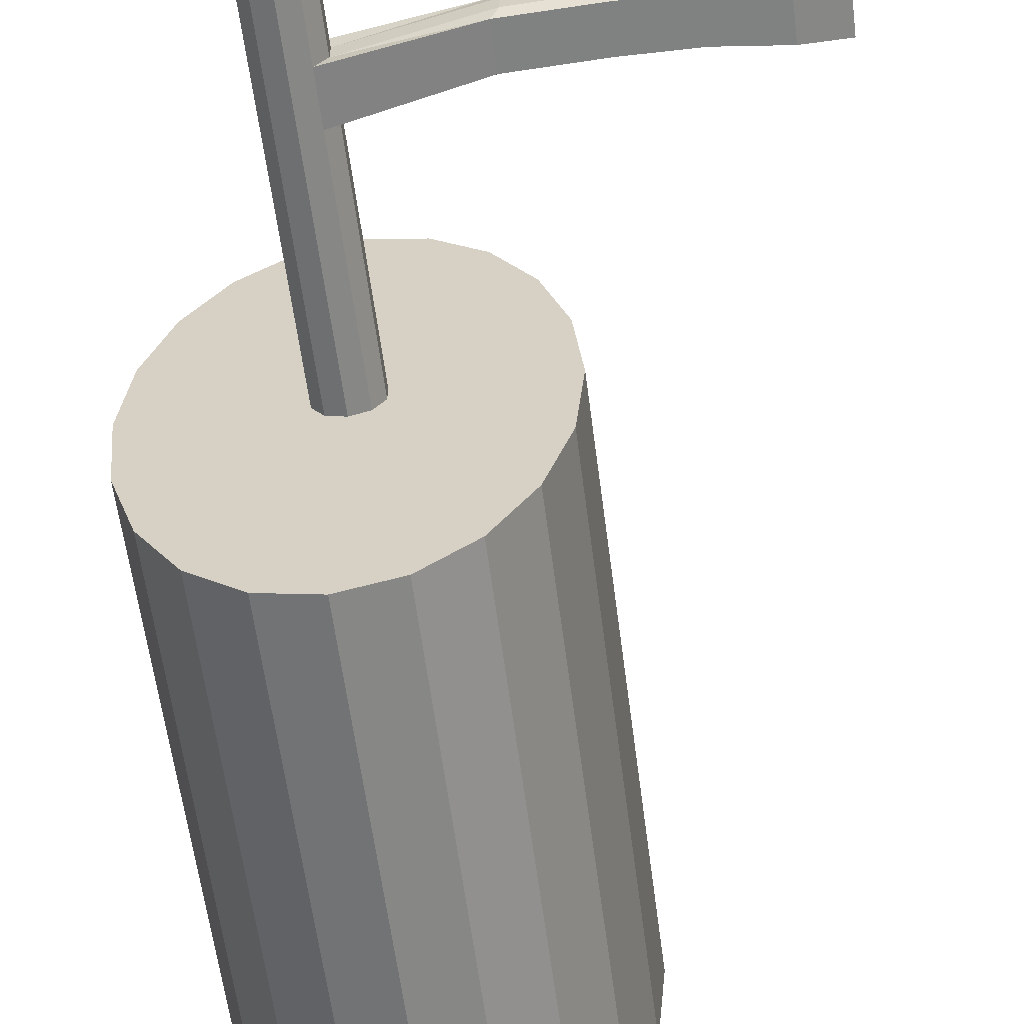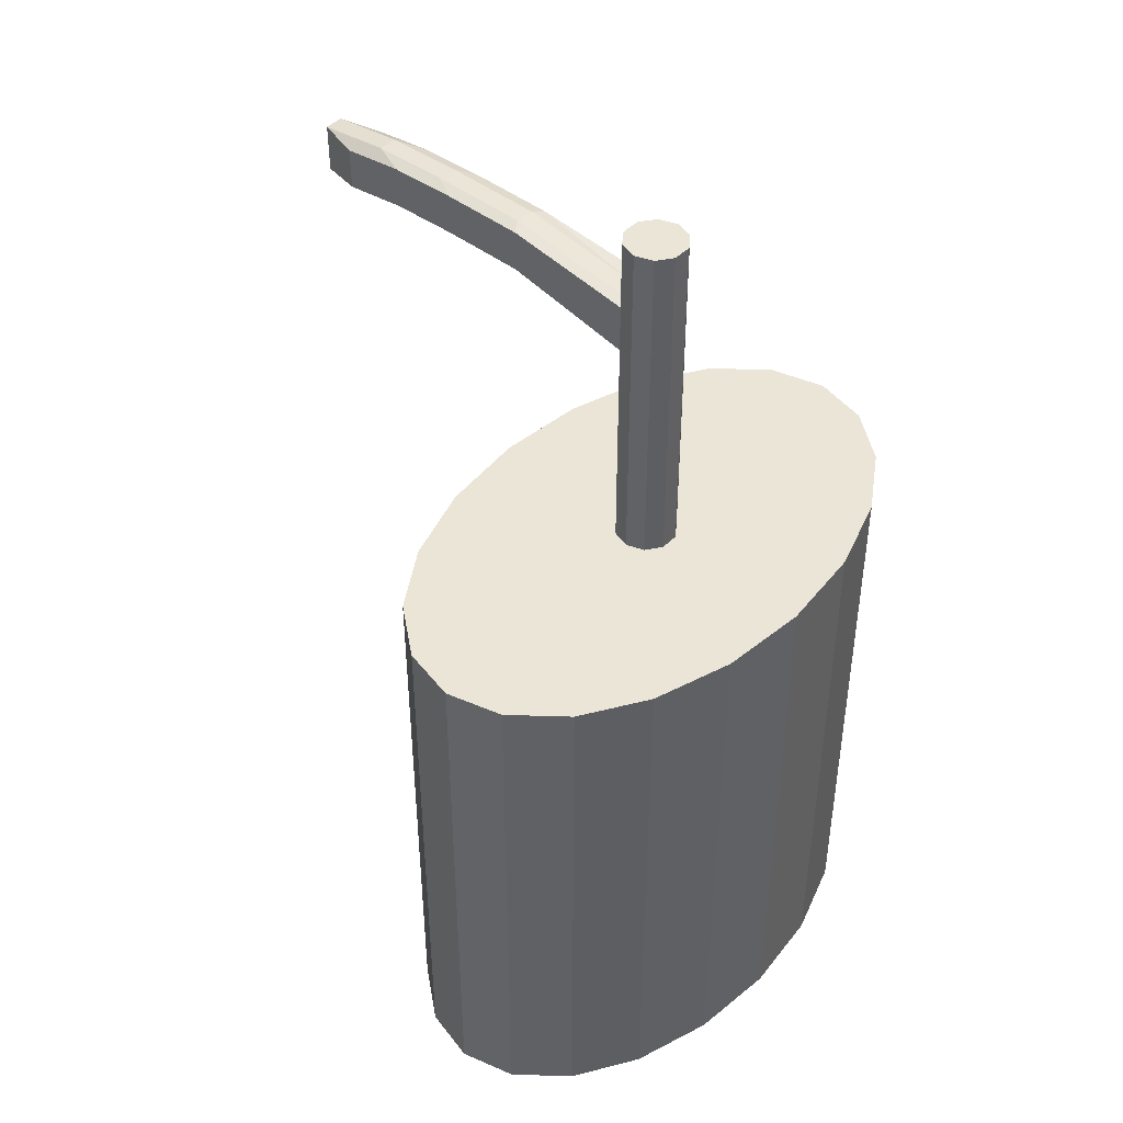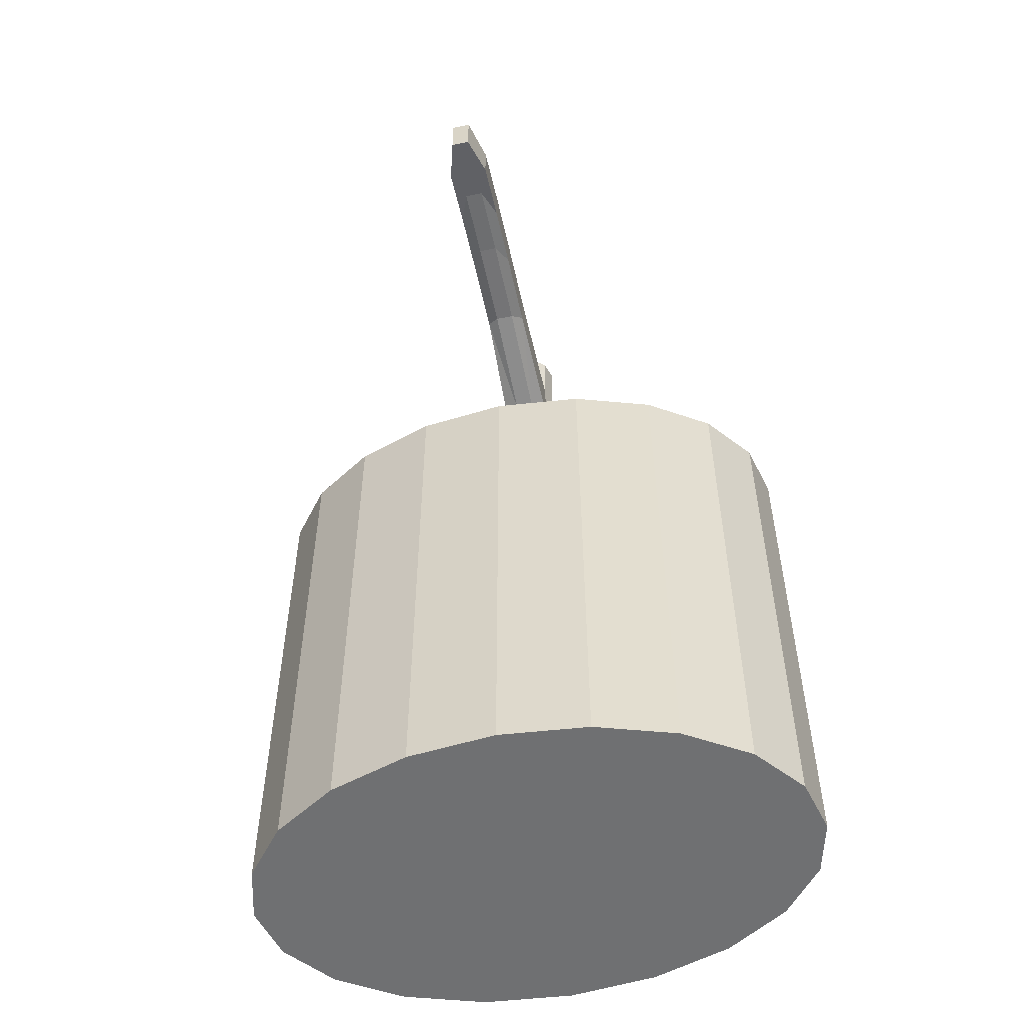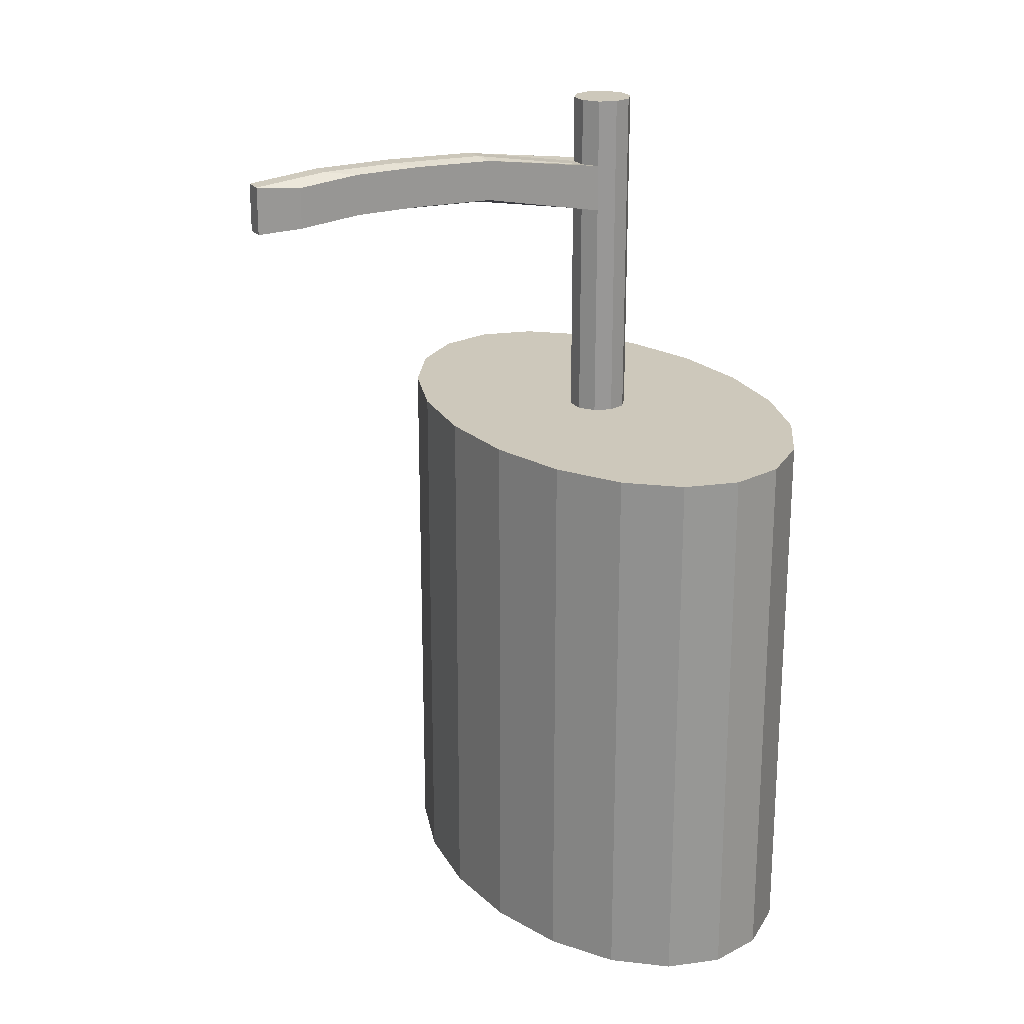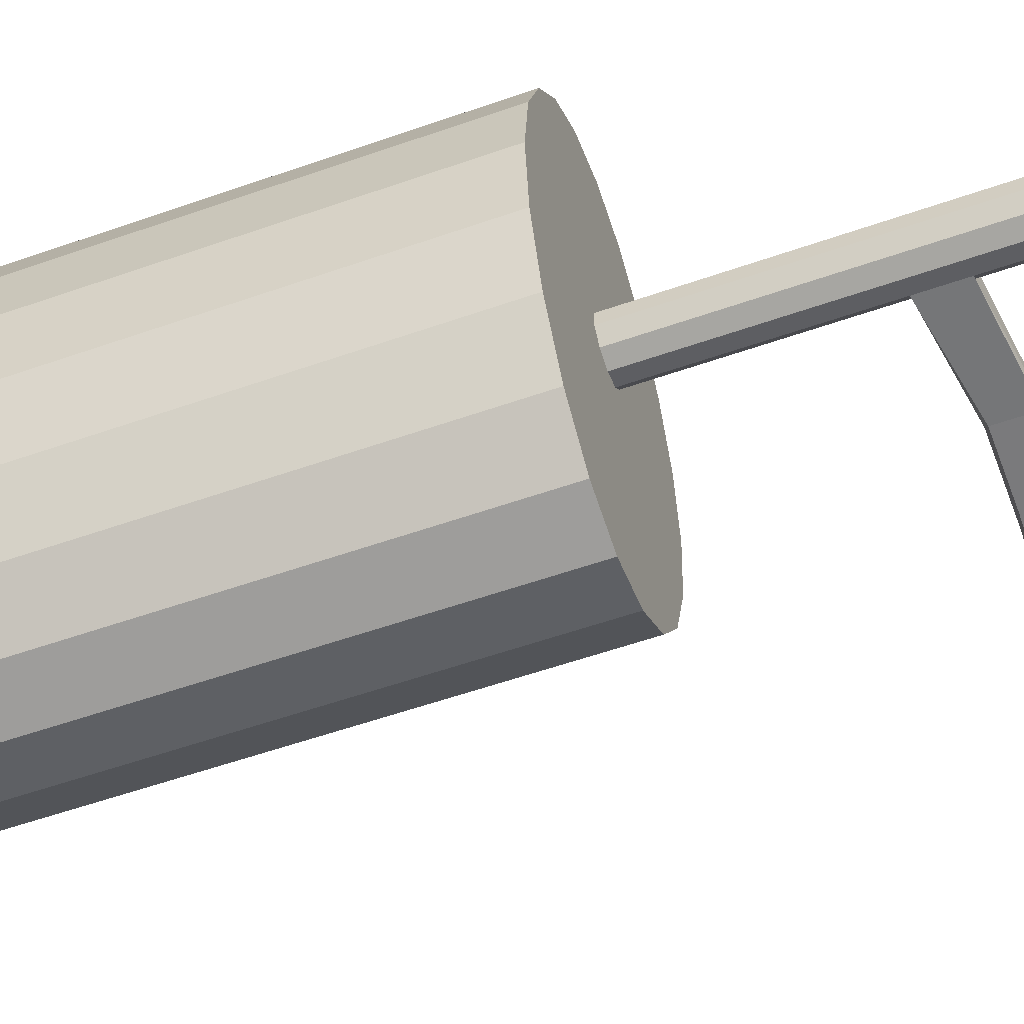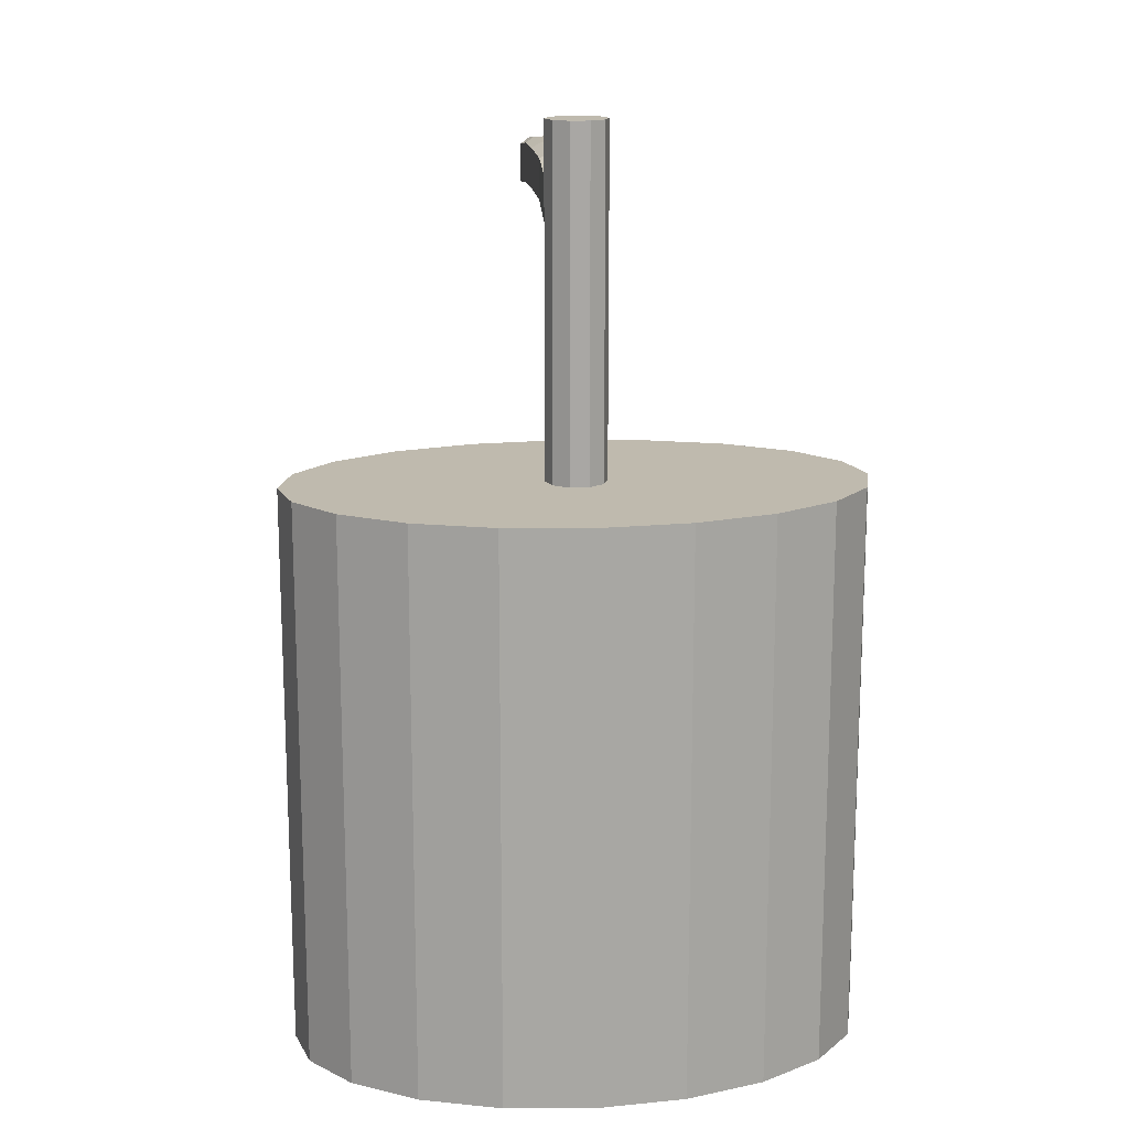
<metadata>
{"format":"obj","ext":"obj","renderer":"f3d","projection":"perspective","resolution":1024,"background":"white","views":[{"elev":-60.3,"azim":-172.6,"up":"+Z"},{"elev":44.2,"azim":41.0,"up":"+Y"},{"elev":-54.9,"azim":-77.8,"up":"+Y"},{"elev":22.0,"azim":-27.6,"up":"+Y"},{"elev":-58.2,"azim":109.8,"up":"+Z"},{"elev":15.6,"azim":84.0,"up":"+Y"}]}
</metadata>
<code>
o Cylinder
v -0 0.01218 -1
v -0 2.012 -1
v 0.1949 0.01218 -0.9511
v 0.1949 2.012 -0.9511
v 0.3706 0.01218 -0.809
v 0.3706 2.012 -0.809
v 0.5101 0.01218 -0.5878
v 0.5101 2.012 -0.5878
v 0.5997 0.01218 -0.309
v 0.5997 2.012 -0.309
v 0.6306 0.01218 0
v 0.6306 2.012 0
v 0.5997 0.01218 0.309
v 0.5997 2.012 0.309
v 0.5101 0.01218 0.5878
v 0.5101 2.012 0.5878
v 0.3706 0.01218 0.809
v 0.3706 2.012 0.809
v 0.1949 0.01218 0.9511
v 0.1949 2.012 0.9511
v -0 0.01218 1
v -0 2.012 1
v -0.1949 0.01218 0.9511
v -0.1949 2.012 0.9511
v -0.3706 0.01218 0.809
v -0.3706 2.012 0.809
v -0.5101 0.01218 0.5878
v -0.5101 2.012 0.5878
v -0.5997 0.01218 0.309
v -0.5997 2.012 0.309
v -0.6306 0.01218 -0
v -0.6306 2.012 -0
v -0.5997 0.01218 -0.309
v -0.5997 2.012 -0.309
v -0.5101 0.01218 -0.5878
v -0.5101 2.012 -0.5878
v -0.3706 0.01218 -0.809
v -0.3706 2.012 -0.809
v -0.1949 0.01218 -0.9511
v -0.1949 2.012 -0.9511
f 2 3 1
f 4 5 3
f 6 7 5
f 8 9 7
f 10 11 9
f 12 13 11
f 14 15 13
f 16 17 15
f 18 19 17
f 20 21 19
f 22 23 21
f 24 25 23
f 26 27 25
f 28 29 27
f 30 31 29
f 32 33 31
f 34 35 33
f 36 37 35
f 10 8 34
f 38 39 37
f 40 1 39
f 35 37 7
f 2 4 3
f 4 6 5
f 6 8 7
f 8 10 9
f 10 12 11
f 12 14 13
f 14 16 15
f 16 18 17
f 18 20 19
f 20 22 21
f 22 24 23
f 24 26 25
f 26 28 27
f 28 30 29
f 30 32 31
f 32 34 33
f 34 36 35
f 36 38 37
f 6 4 40
f 4 2 40
f 40 38 6
f 38 36 6
f 36 34 8
f 6 36 8
f 34 32 10
f 32 30 12
f 10 32 12
f 30 28 14
f 28 26 16
f 14 28 16
f 26 24 18
f 24 22 20
f 18 24 20
f 18 16 26
f 14 12 30
f 38 40 39
f 40 2 1
f 39 1 3
f 3 5 39
f 5 7 37
f 39 5 37
f 7 9 33
f 9 11 31
f 11 13 31
f 13 15 29
f 31 13 29
f 15 17 25
f 17 19 23
f 19 21 23
f 23 25 17
f 25 27 15
f 27 29 15
f 31 33 9
f 33 35 7
o Cylinder.001
v -0.005149 1.002 -0.1067
v -0.005149 3.213 -0.1067
v 0.05756 1.002 -0.08631
v 0.05756 3.213 -0.08631
v 0.09631 1.002 -0.03297
v 0.09631 3.213 -0.03297
v 0.09631 1.002 0.03297
v 0.09631 3.213 0.03297
v 0.05756 1.002 0.08631
v 0.05756 3.213 0.08631
v -0.005149 1.002 0.1067
v -0.005149 3.213 0.1067
v -0.06785 1.002 0.08631
v -0.06785 3.213 0.08631
v -0.1066 1.002 0.03297
v -0.1066 3.213 0.03297
v -0.1066 1.002 -0.03297
v -0.1066 3.213 -0.03297
v -0.06785 1.002 -0.08631
v -0.06785 3.213 -0.08631
v -0.005149 2.973 -0.1067
v 0.05756 2.973 -0.08631
v 0.09631 2.973 -0.03297
v 0.09631 2.973 0.03297
v 0.05756 2.973 0.08631
v -0.005149 2.973 0.1067
v -0.06785 2.973 0.08631
v -0.1066 2.973 0.03297
v -0.1066 2.973 -0.03297
v -0.06785 2.973 -0.08631
v 0.05756 2.805 -0.08631
v 0.09631 2.805 -0.03297
v 0.09631 2.805 0.03297
v 0.05756 2.805 0.08631
v -0.005149 2.805 0.1067
v -0.06785 2.805 0.08631
v -0.1066 2.805 0.03297
v -0.1066 2.805 -0.03297
v -0.06785 2.805 -0.08631
v -0.005149 2.805 -0.1067
v -1.401 3.026 -0.03297
v -1.254 3.017 -0.07405
v -1.401 3.026 0.03297
v -1.254 3.017 0.07405
v -1.254 2.873 0.07405
v -1.401 2.858 0.03297
v -1.401 2.858 -0.03297
v -1.254 2.873 -0.07405
v -0.5401 2.88 -0.03297
v -0.5401 2.88 0.03297
v -0.5401 3.049 0.03297
v -0.516 3.036 0.07405
v -0.516 3.036 -0.07405
v -0.5401 3.049 -0.03297
v -0.516 2.892 -0.07405
v -0.516 2.892 0.07405
v -1.146 2.885 0.03297
v -1.146 3.054 0.03297
v -1.036 3.041 -0.07405
v -1.036 2.896 0.07405
v -1.146 2.885 -0.03297
v -1.036 3.041 0.07405
v -1.146 3.054 -0.03297
v -1.036 2.896 -0.07405
v -0.8773 2.889 -0.03297
v -0.8053 3.044 0.07405
v -0.8773 3.057 -0.03297
v -0.8053 2.899 -0.07405
v -0.8773 2.889 0.03297
v -0.8773 3.057 0.03297
v -0.8053 3.044 -0.07405
v -0.8053 2.899 0.07405
f 42 62 61
f 44 63 62
f 46 64 63
f 48 65 64
f 50 66 65
f 52 67 66
f 54 68 67
f 56 69 68
f 42 58 50
f 58 70 69
f 70 42 61
f 47 55 59
f 70 80 79
f 103 82 81
f 98 84 102
f 101 86 87
f 66 76 75
f 65 75 74
f 64 74 73
f 63 73 72
f 62 72 71
f 61 71 80
f 80 43 41
f 71 45 43
f 72 47 45
f 73 49 47
f 49 75 51
f 75 53 51
f 76 55 53
f 77 57 55
f 78 59 57
f 79 41 59
f 81 88 87
f 83 87 86
f 85 83 86
f 101 88 104
f 97 85 86
f 100 84 85
f 103 83 98
f 104 82 99
f 70 95 93
f 69 91 68
f 67 96 76
f 77 96 90
f 78 95 79
f 77 89 78
f 68 92 67
f 69 93 94
f 108 99 111
f 107 98 110
f 112 102 100
f 109 100 97
f 105 104 108
f 105 97 101
f 110 102 106
f 107 99 103
f 94 111 107
f 91 106 92
f 89 109 105
f 89 108 95
f 90 112 109
f 92 112 96
f 94 110 91
f 93 108 111
f 42 44 62
f 44 46 63
f 46 48 64
f 48 50 65
f 50 52 66
f 52 54 67
f 54 56 68
f 56 58 69
f 46 44 42
f 42 60 58
f 58 56 54
f 54 52 58
f 52 50 58
f 50 48 46
f 46 42 50
f 58 60 70
f 70 60 42
f 59 41 43
f 43 45 59
f 45 47 59
f 47 49 51
f 51 53 55
f 55 57 59
f 47 51 55
f 70 61 80
f 103 99 82
f 98 83 84
f 101 97 86
f 66 67 76
f 65 66 75
f 64 65 74
f 63 64 73
f 62 63 72
f 61 62 71
f 80 71 43
f 71 72 45
f 72 73 47
f 73 74 49
f 49 74 75
f 75 76 53
f 76 77 55
f 77 78 57
f 78 79 59
f 79 80 41
f 81 82 88
f 83 81 87
f 85 84 83
f 101 87 88
f 97 100 85
f 100 102 84
f 103 81 83
f 104 88 82
f 70 79 95
f 69 94 91
f 67 92 96
f 77 76 96
f 78 89 95
f 77 90 89
f 68 91 92
f 69 70 93
f 108 104 99
f 107 103 98
f 112 106 102
f 109 112 100
f 105 101 104
f 105 109 97
f 110 98 102
f 107 111 99
f 94 93 111
f 91 110 106
f 89 90 109
f 89 105 108
f 90 96 112
f 92 106 112
f 94 107 110
f 93 95 108

</code>
